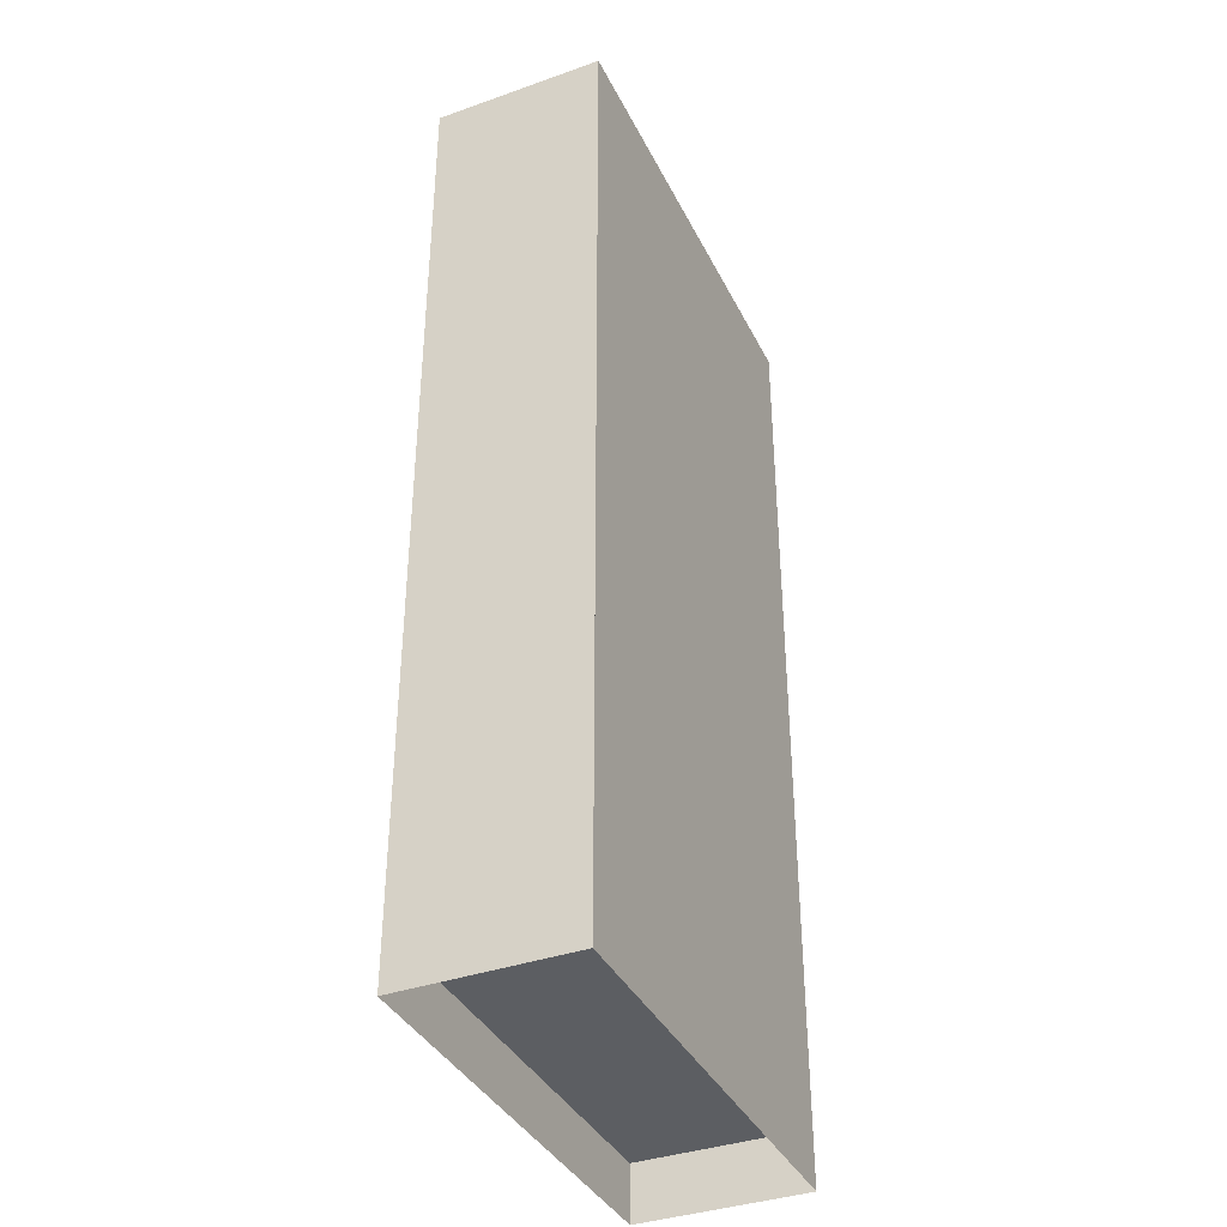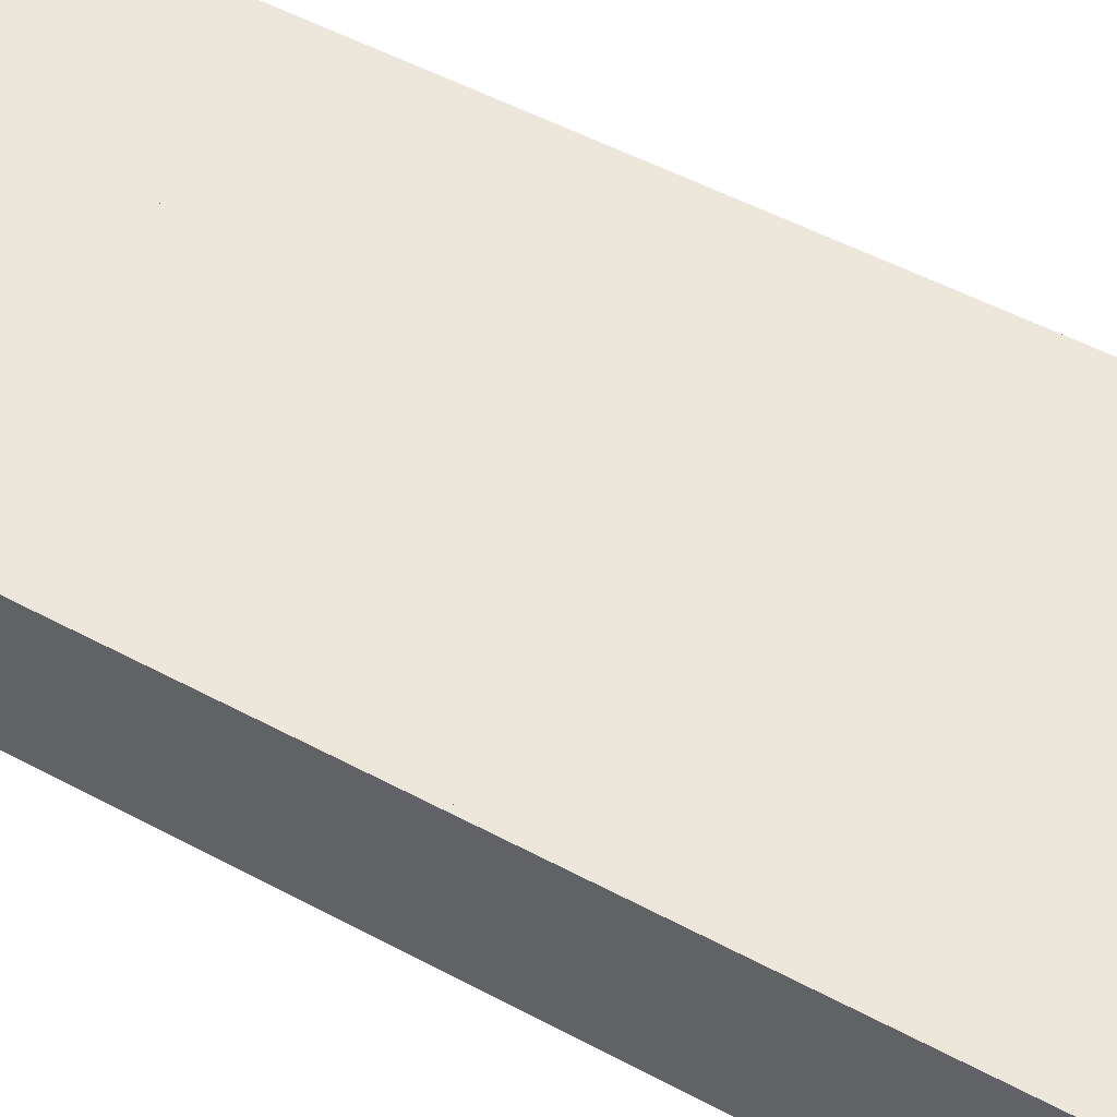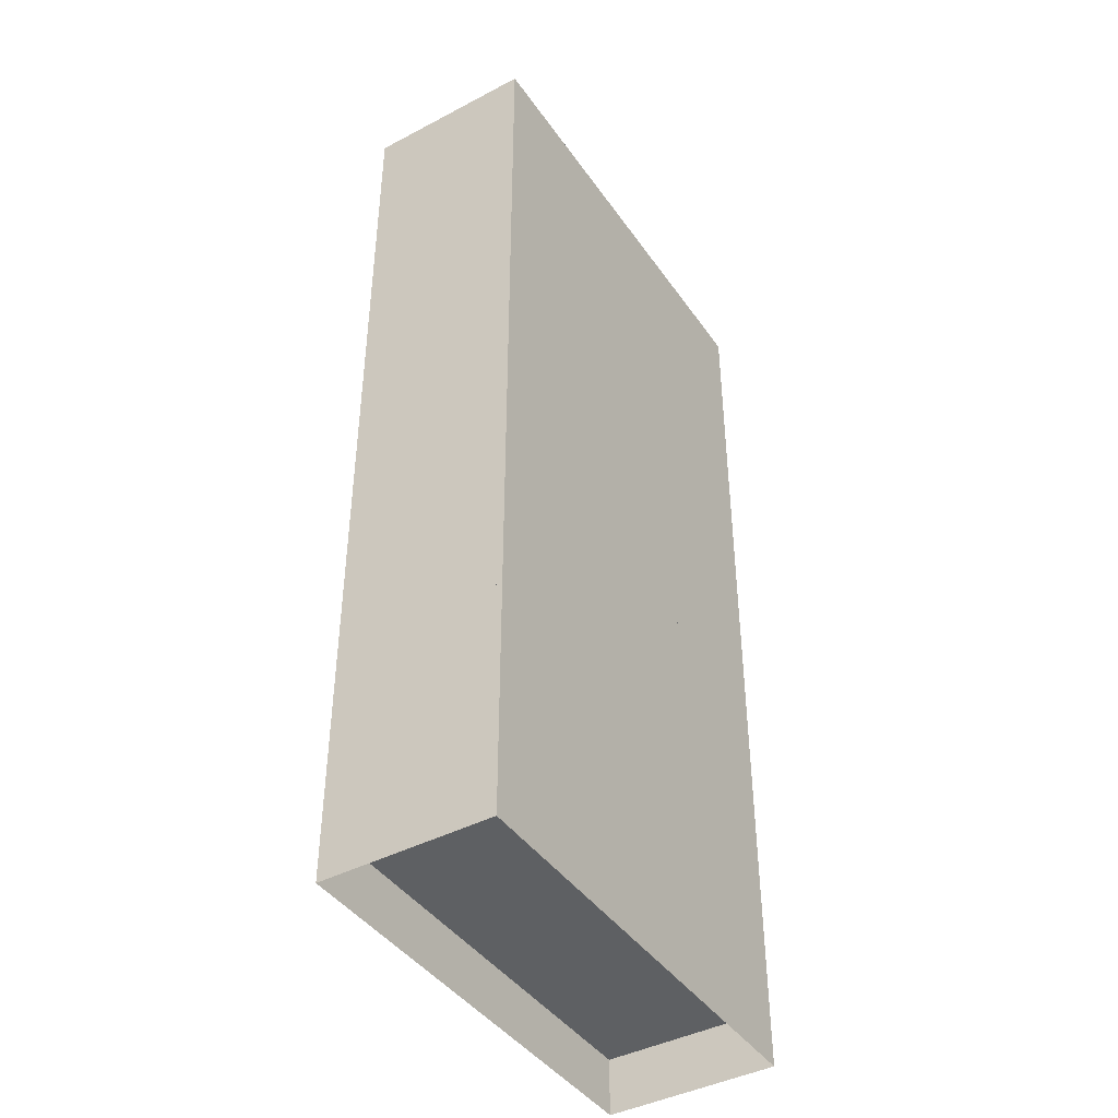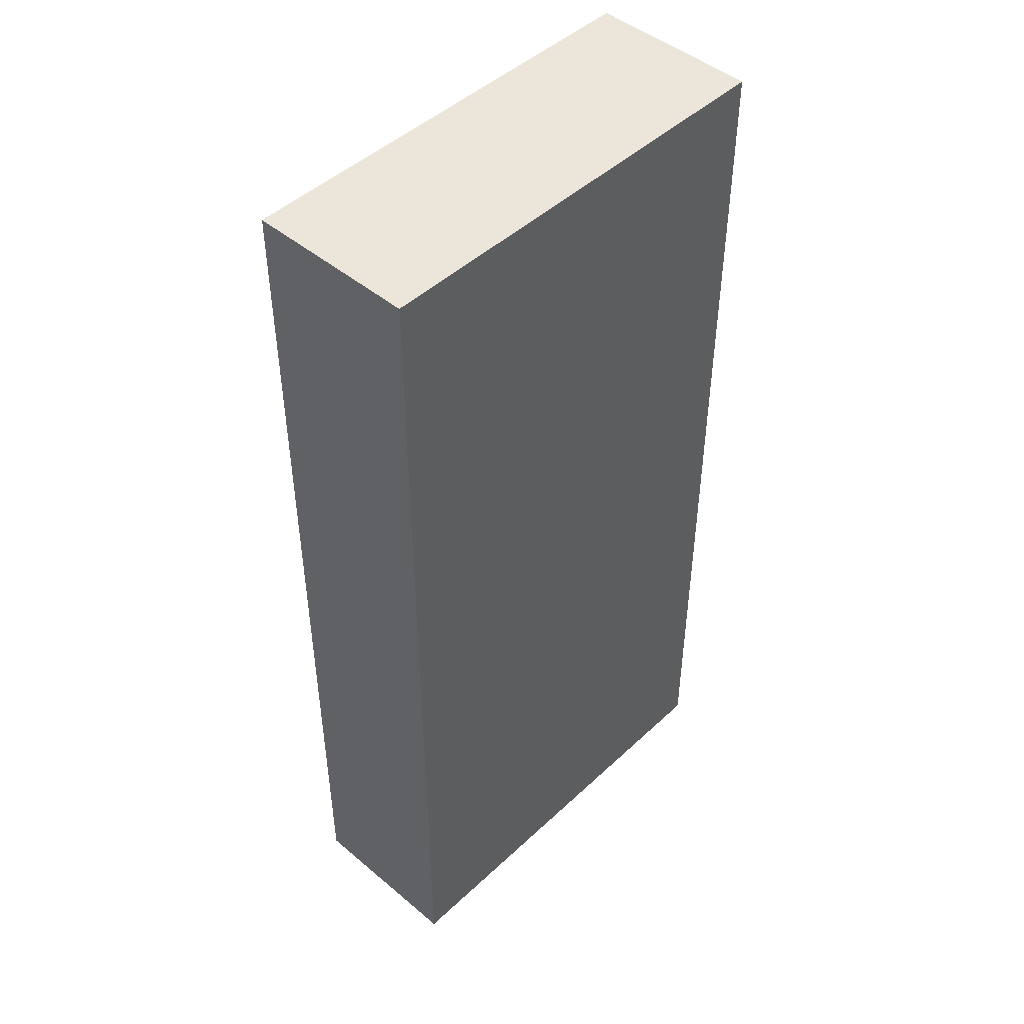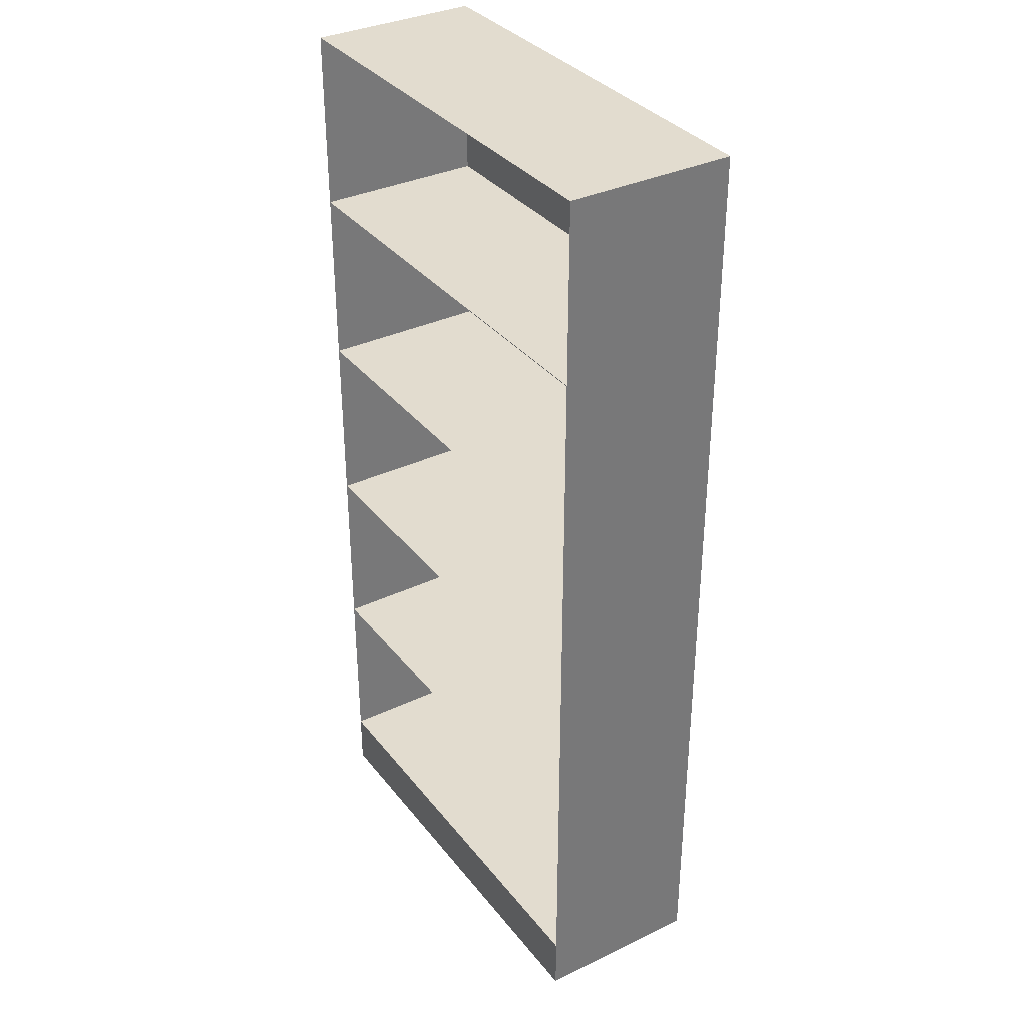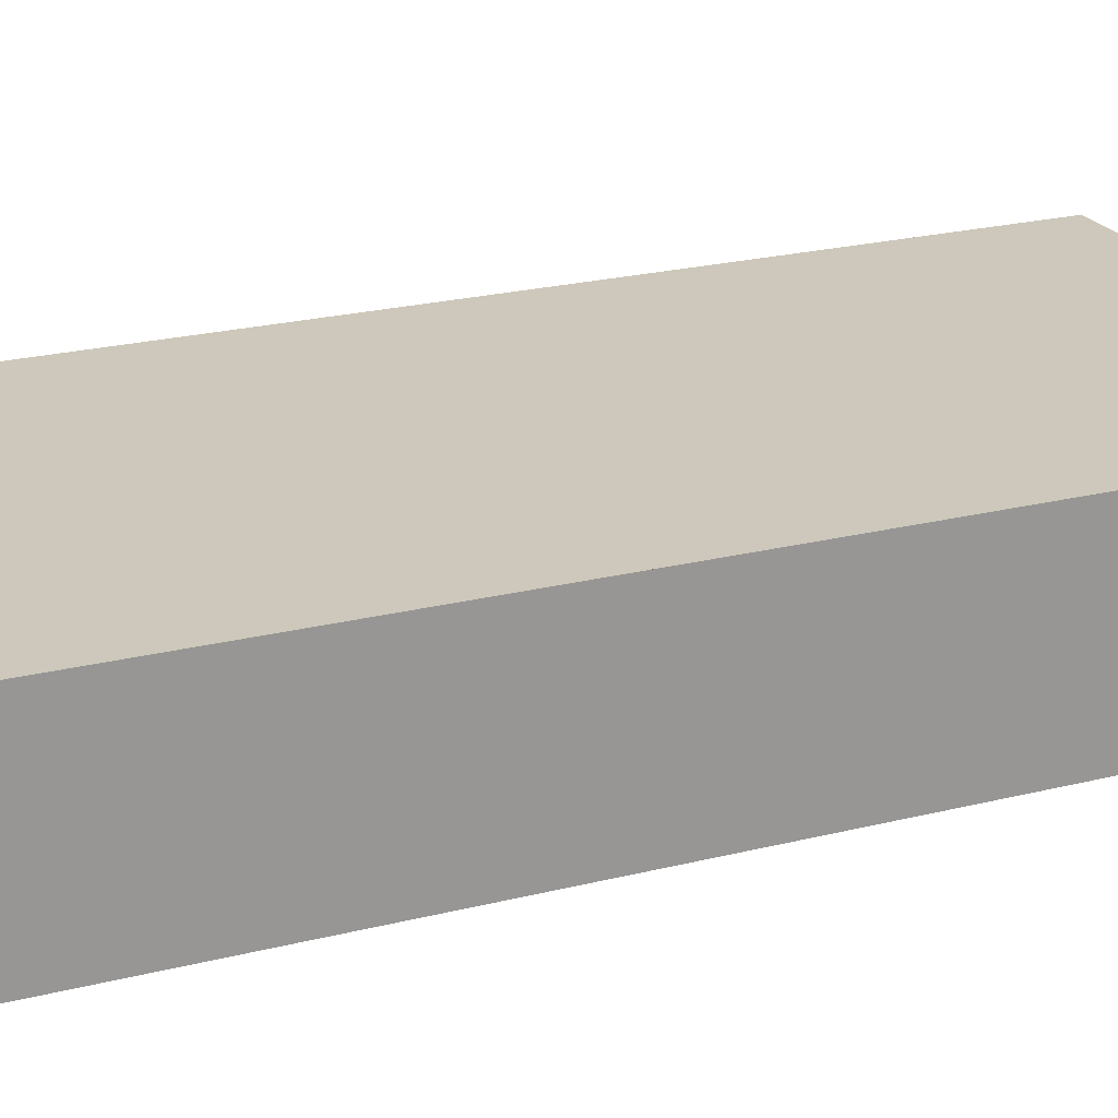
<metadata>
{"format":"obj","ext":"obj","renderer":"f3d","projection":"perspective","resolution":1024,"background":"white","views":[{"elev":-37.8,"azim":-65.8,"up":"+Y"},{"elev":53.5,"azim":-60.4,"up":"+Z"},{"elev":-42.6,"azim":-57.9,"up":"+Y"},{"elev":46.8,"azim":-46.5,"up":"+Y"},{"elev":34.6,"azim":-122.5,"up":"+Y"},{"elev":22.0,"azim":66.0,"up":"+Z"}]}
</metadata>
<code>
v -0.2092 -0.406 -0.07934
v 0.2092 -0.3531 -0.07934
v 0.2092 -0.406 -0.07934
v -0.2092 -0.3531 -0.07934
v 0.2092 -0.3531 0.07934
v -0.2092 -0.406 0.07934
v 0.2092 -0.406 0.07934
v 0.2092 -0.1848 -0.07934
v -0.2092 -0.3531 0.07934
v 0.2092 -0.1848 0.07934
v -0.2092 -0.1848 0.07934
v -0.2092 -0.1848 -0.07934
v 0.2092 -0.01648 -0.07934
v 0.2092 -0.01648 0.07934
v -0.2092 -0.01648 0.07934
v -0.2092 0.1518 0.07934
v 0.2092 0.1518 -0.07934
v -0.2092 -0.01648 -0.07934
v 0.2092 0.1518 0.07934
v -0.2092 0.3201 0.07934
v 0.2092 0.3201 -0.07934
v -0.2092 0.1518 -0.07934
v 0.2092 0.3201 0.07934
v -0.2092 0.3201 -0.07934
v -0.2092 0.4884 0.07934
v 0.2092 0.4884 -0.07934
v 0.2092 0.4884 0.07934
v -0.2092 0.4884 -0.07934
g mesh1_mesh1-geometry
f 1 2 3
f 2 1 4
g mesh1_mesh1-geometry
f 3 2 1
f 4 1 2
f 5 3 2
f 2 3 5
f 6 4 1
f 1 4 6
f 4 5 2
f 2 5 4
f 3 5 7
f 7 5 3
f 8 5 2
f 2 5 8
f 4 6 9
f 9 6 4
f 5 4 9
f 9 4 5
f 5 6 7
f 7 6 5
f 5 8 10
f 10 8 5
f 6 5 9
f 9 5 6
f 11 4 9
f 9 4 11
f 10 9 5
f 5 9 10
f 10 12 8
f 8 12 10
f 13 10 8
f 8 10 13
f 4 11 12
f 12 11 4
f 9 10 11
f 11 10 9
f 12 10 11
f 11 10 12
f 10 13 14
f 14 13 10
f 15 12 11
f 11 12 15
f 10 16 11
f 11 16 10
f 13 15 14
f 14 15 13
f 17 14 13
f 13 14 17
f 12 15 18
f 18 15 12
f 11 16 15
f 15 16 11
f 16 10 19
f 19 10 16
f 15 13 18
f 18 13 15
f 14 17 19
f 19 17 14
f 16 18 15
f 15 18 16
f 17 16 19
f 19 16 17
f 19 20 16
f 16 20 19
f 21 19 17
f 17 19 21
f 18 16 22
f 22 16 18
f 16 17 22
f 22 17 16
f 20 19 23
f 23 19 20
f 20 22 16
f 16 22 20
f 19 21 23
f 23 21 19
f 23 24 20
f 20 24 23
f 23 25 20
f 20 25 23
f 22 20 24
f 24 20 22
f 24 23 21
f 21 23 24
f 26 23 21
f 21 23 26
f 25 24 20
f 20 24 25
f 25 23 27
f 27 23 25
f 23 26 27
f 27 26 23
f 24 25 28
f 28 25 24
f 26 25 27
f 27 25 26
f 25 26 28
f 28 26 25
g mesh2_mesh2-geometry
l 2 8
l 8 12
l 12 4

</code>
